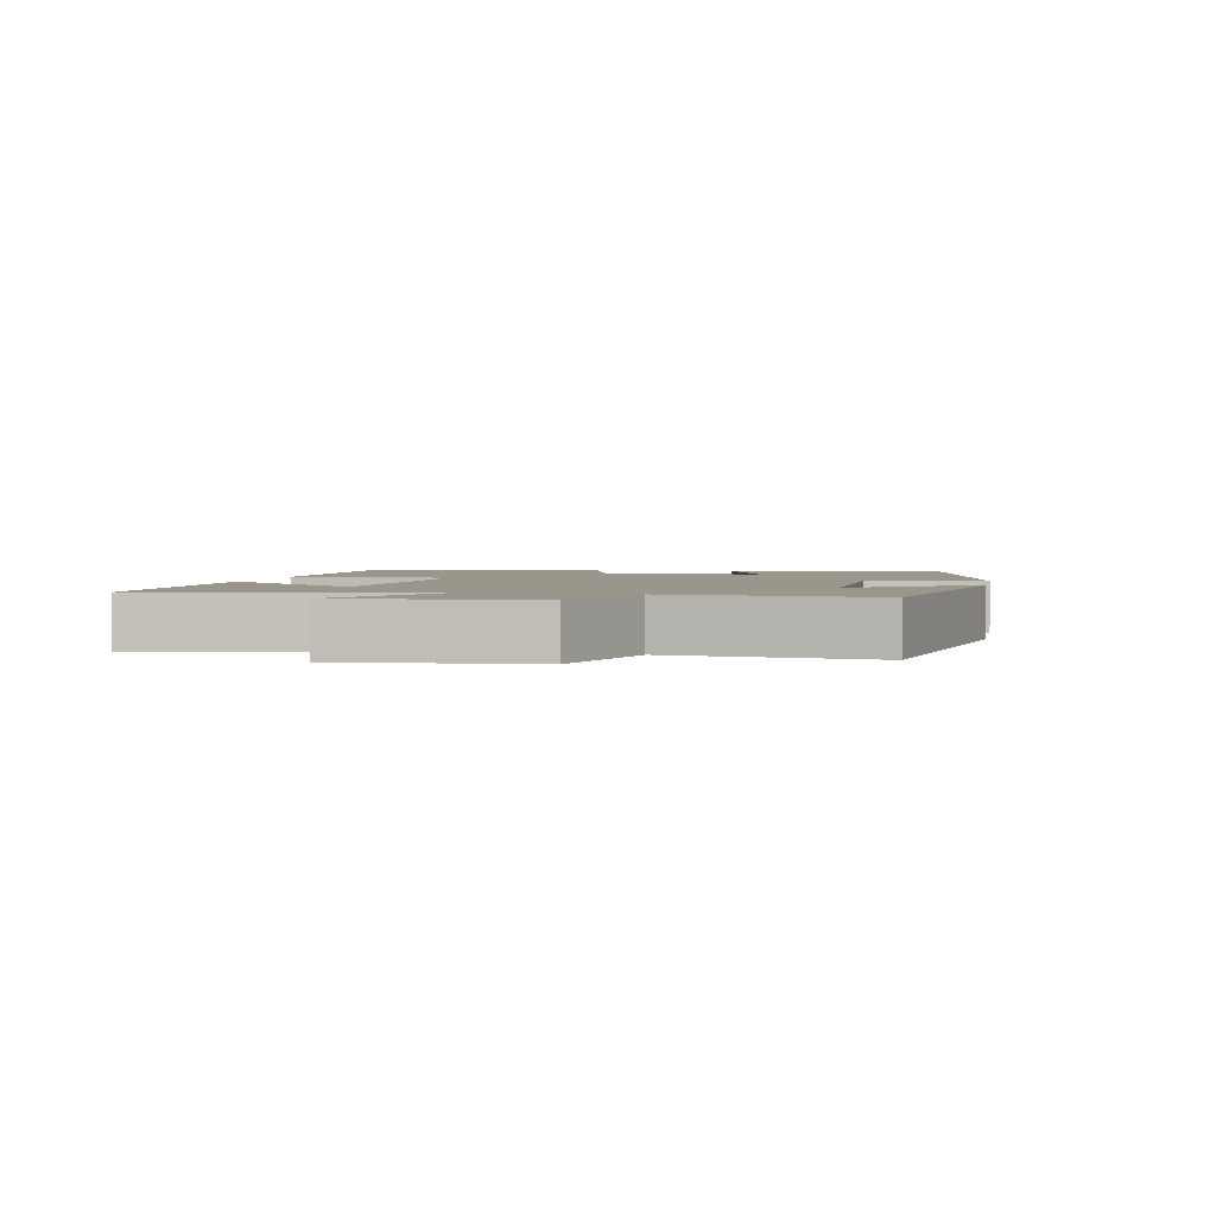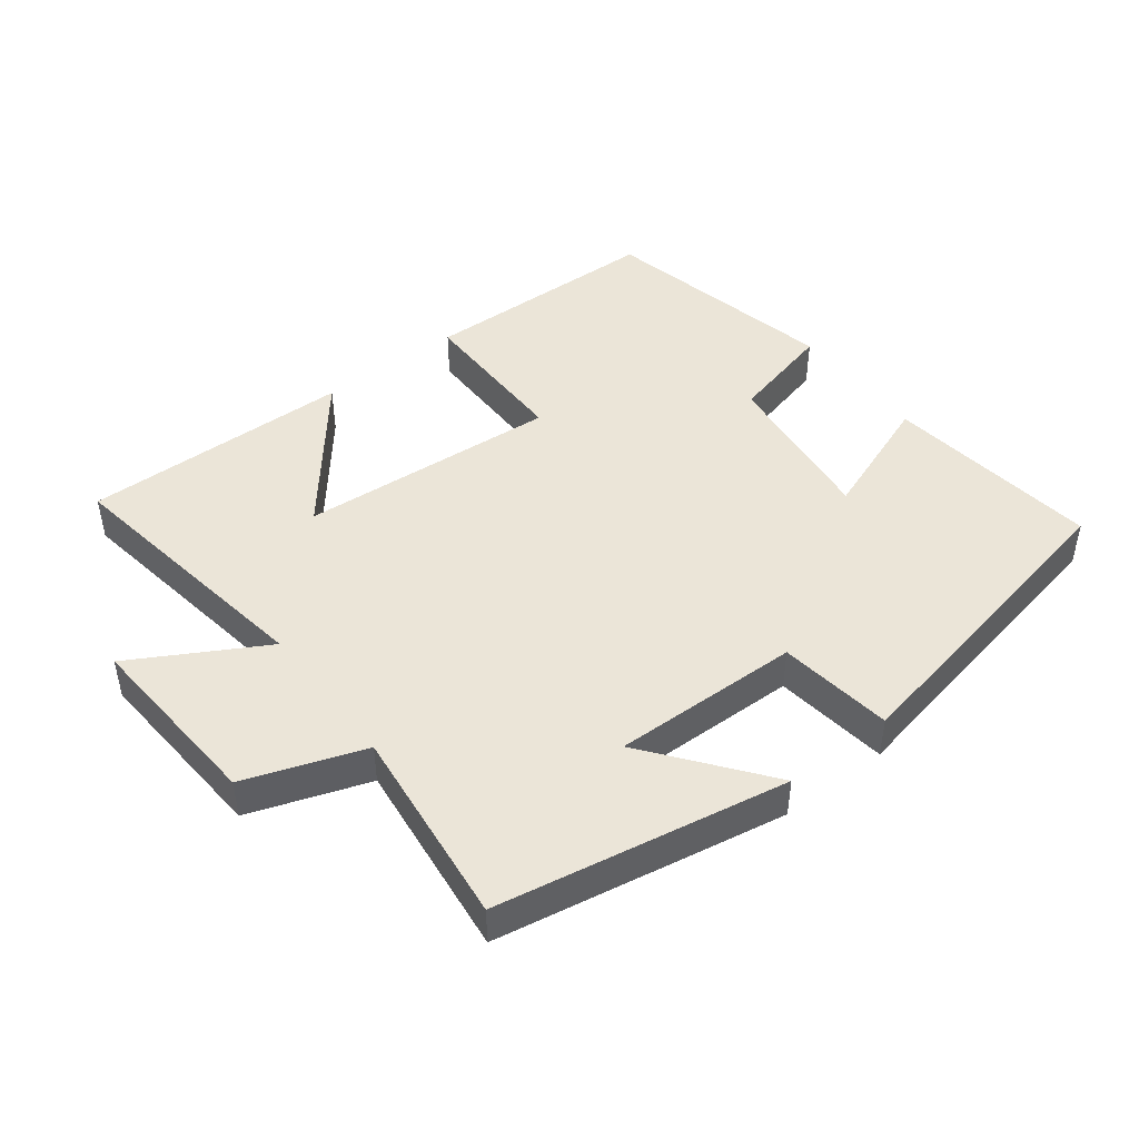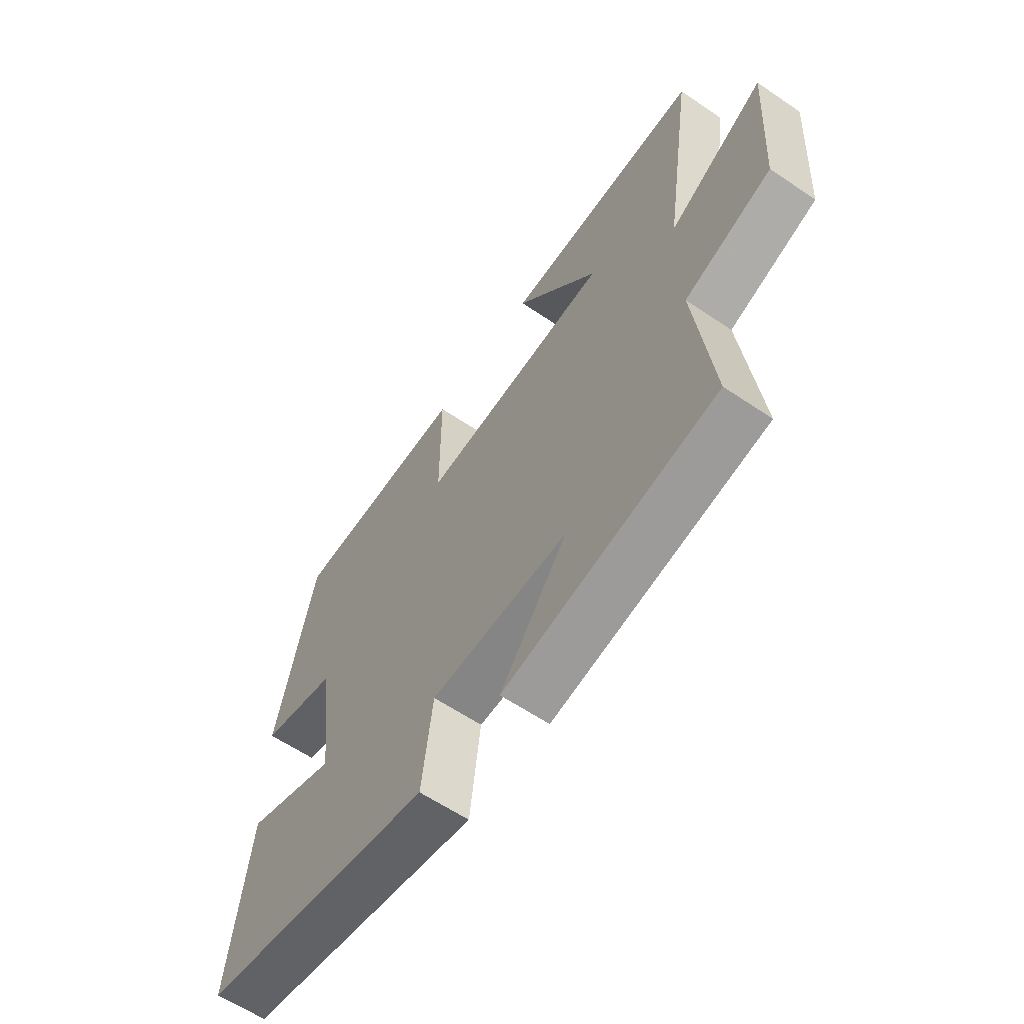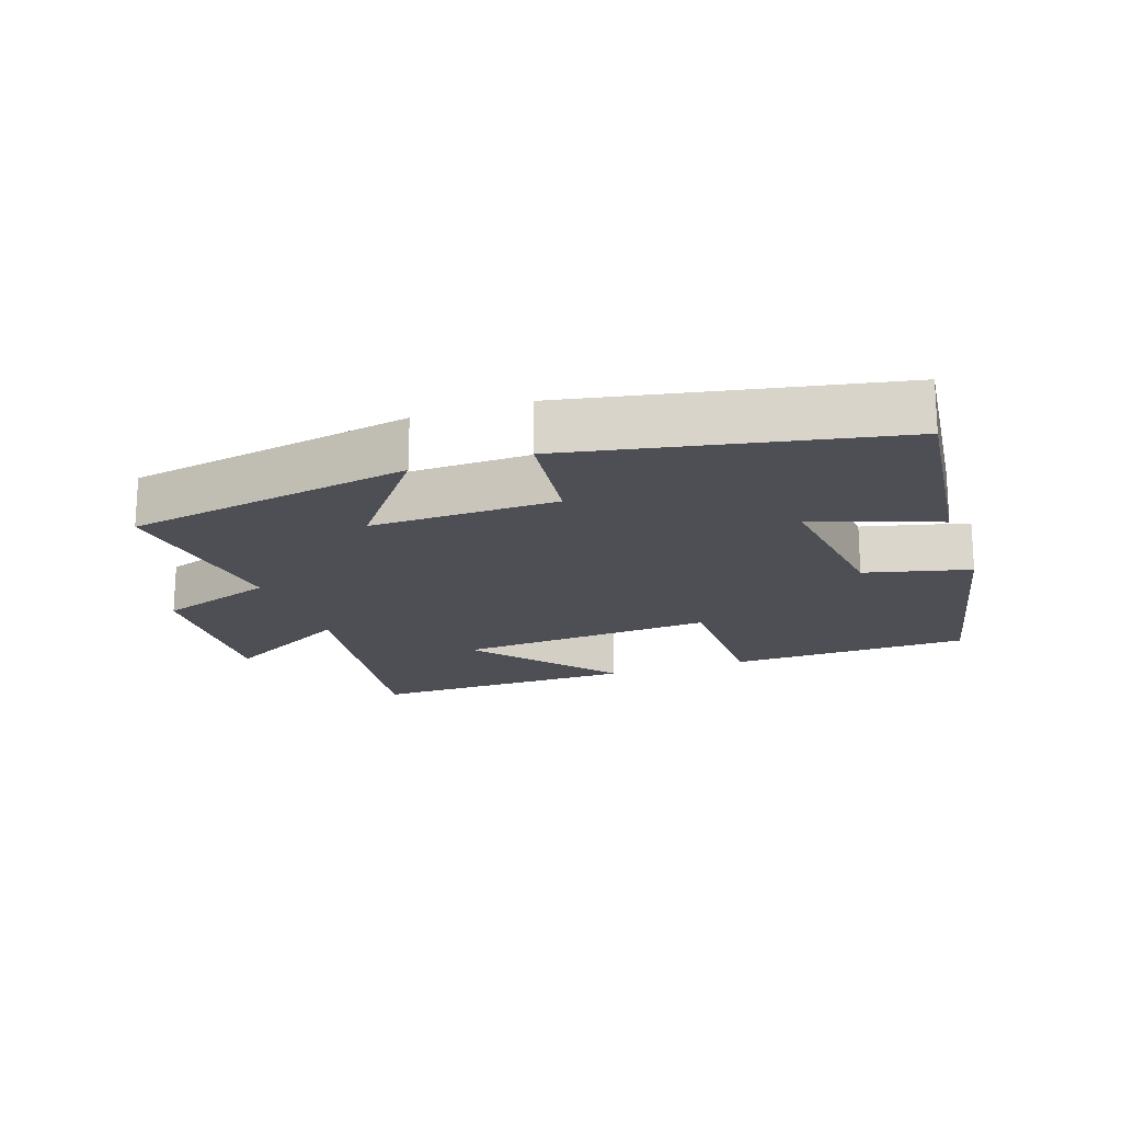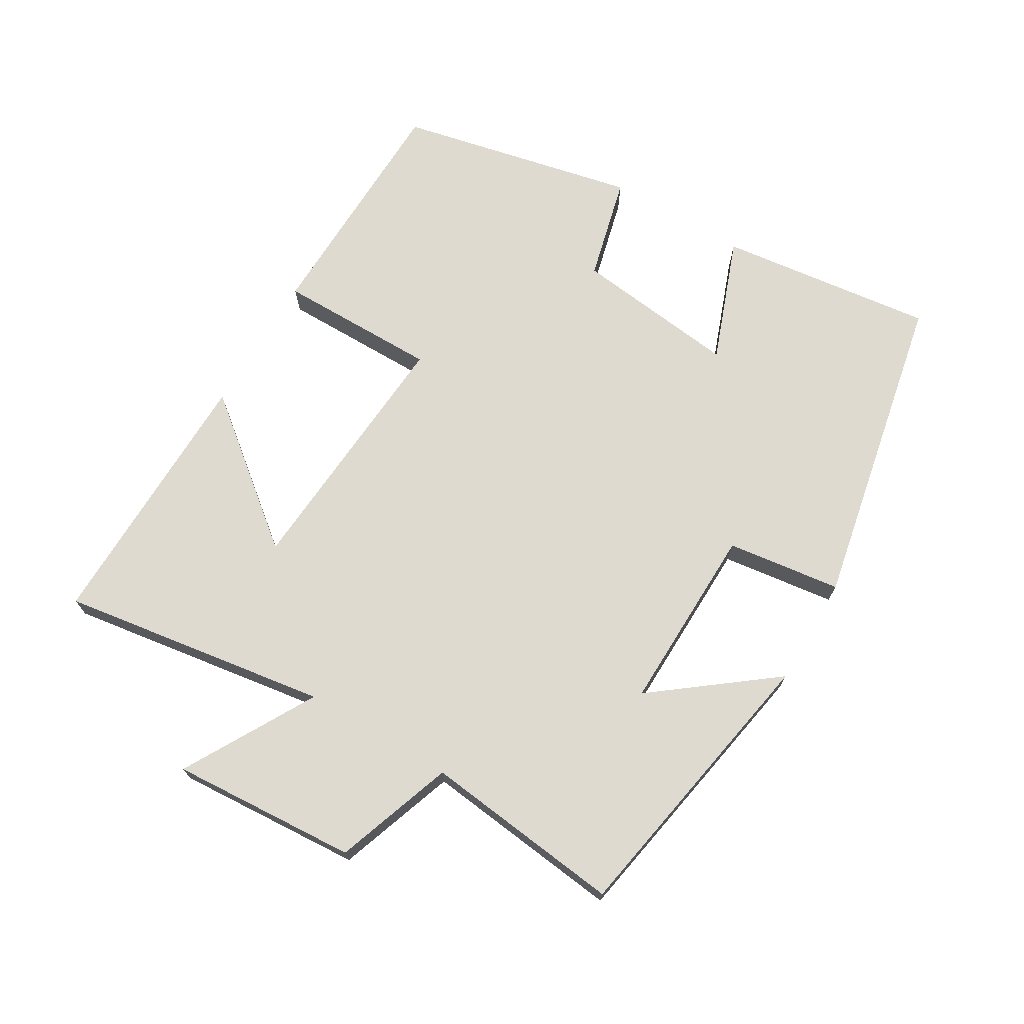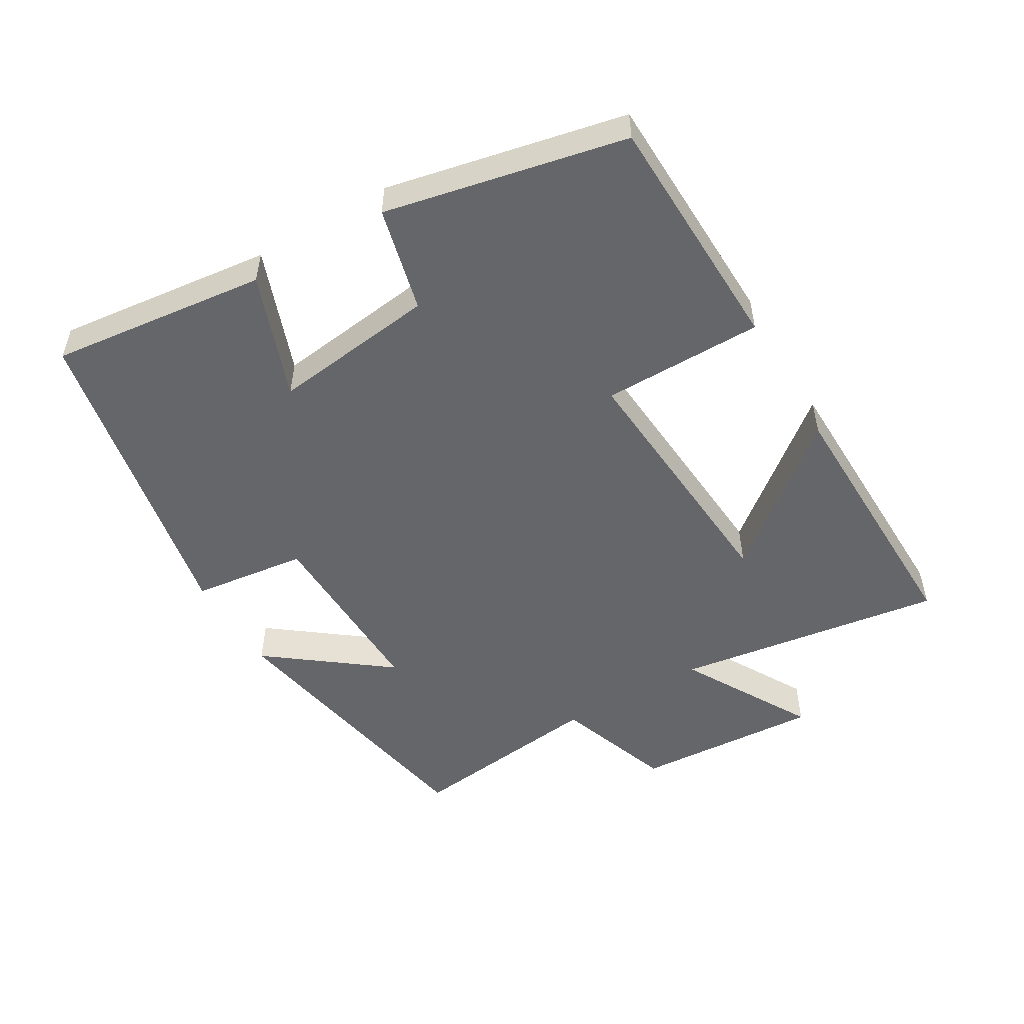
<metadata>
{"format":"obj","ext":"obj","renderer":"f3d","projection":"perspective","resolution":1024,"background":"white","views":[{"elev":2.5,"azim":101.2,"up":"+Y"},{"elev":45.8,"azim":142.4,"up":"+Y"},{"elev":-60.8,"azim":55.3,"up":"+Z"},{"elev":-18.3,"azim":-160.8,"up":"+Y"},{"elev":71.0,"azim":120.6,"up":"+Y"},{"elev":-51.7,"azim":-59.3,"up":"+Y"}]}
</metadata>
<code>
v -0.423 0.07 0.491
v -0.061 0.07 0.5
v -0.061 0.07 0.26
v 0.327 0.07 0.288
v 0.157 0.07 0.5
v 0.56 0.07 0.507
v 0.5 0.07 0.106
v 0.695 0.07 0.216
v 0.677 0.07 -0.062
v 0.5 0.07 -0.124
v 0.535 0.07 -0.422
v 0.104 0.07 -0.5
v 0.24 0.07 -0.323
v -0.04 0.07 -0.329
v -0.062 0.07 -0.5
v -0.539 0.07 -0.405
v -0.5 0.07 -0.082
v -0.314 0.07 -0.151
v -0.344 0.07 0.095
v -0.5 0.07 0.134
v -0.423 0 0.491
v -0.061 0 0.5
v -0.061 0 0.26
v 0.327 0 0.288
v 0.157 0 0.5
v 0.56 0 0.507
v 0.5 0 0.106
v 0.695 0 0.216
v 0.677 0 -0.062
v 0.5 0 -0.124
v 0.535 0 -0.422
v 0.104 0 -0.5
v 0.24 0 -0.323
v -0.04 0 -0.329
v -0.062 0 -0.5
v -0.539 0 -0.405
v -0.5 0 -0.082
v -0.314 0 -0.151
v -0.344 0 0.095
v -0.5 0 0.134
f 19 20 1 2
f 18 19 2 3
f 15 16 17 18
f 14 15 18 3
f 13 14 3 4
f 10 11 12 13
f 10 13 4
f 7 8 9 10
f 7 10 4
f 4 5 6 7
f 22 21 40 39
f 23 22 39 38
f 38 37 36 35
f 23 38 35 34
f 24 23 34 33
f 33 32 31 30
f 24 33 30
f 30 29 28 27
f 24 30 27
f 27 26 25 24
f 1 21 22 2
f 2 22 23 3
f 3 23 24 4
f 4 24 25 5
f 5 25 26 6
f 6 26 27 7
f 7 27 28 8
f 8 28 29 9
f 9 29 30 10
f 10 30 31 11
f 11 31 32 12
f 12 32 33 13
f 13 33 34 14
f 14 34 35 15
f 15 35 36 16
f 16 36 37 17
f 17 37 38 18
f 18 38 39 19
f 19 39 40 20
f 20 40 21 1

</code>
